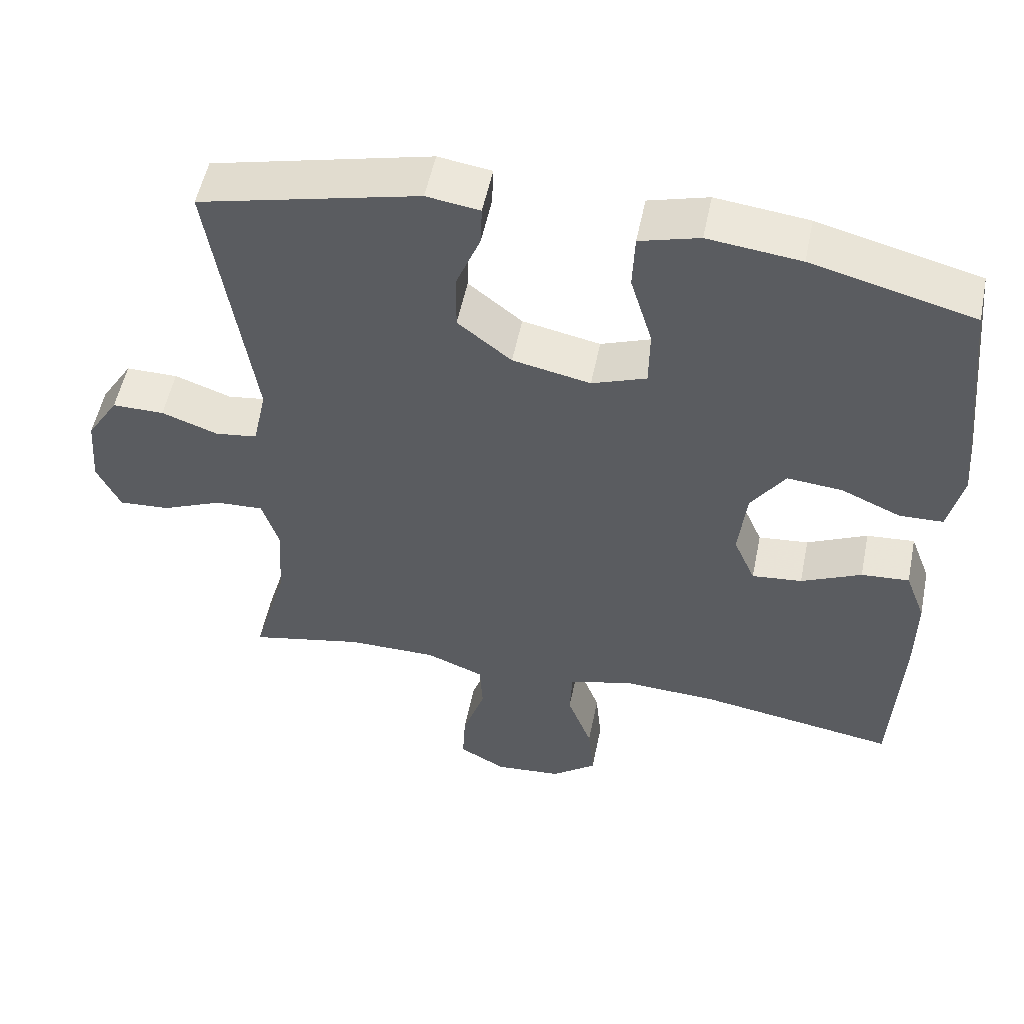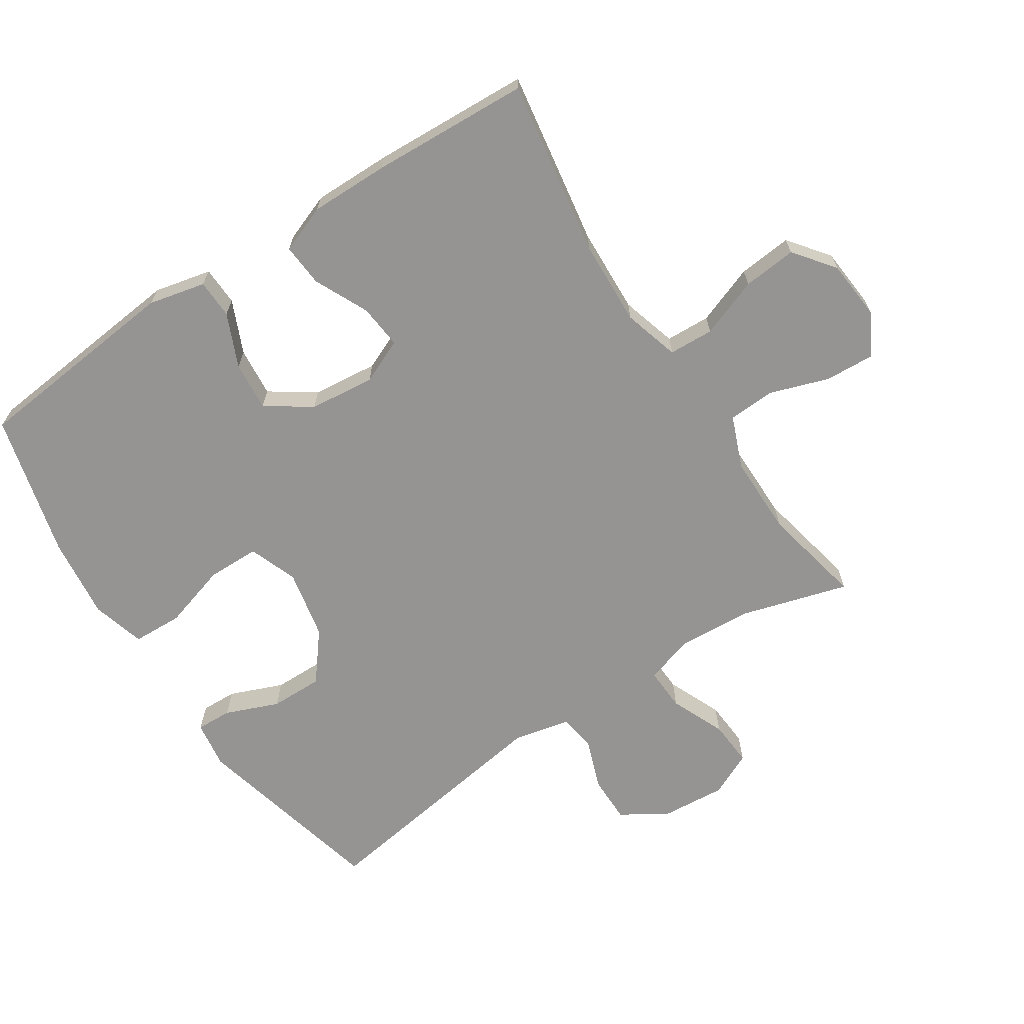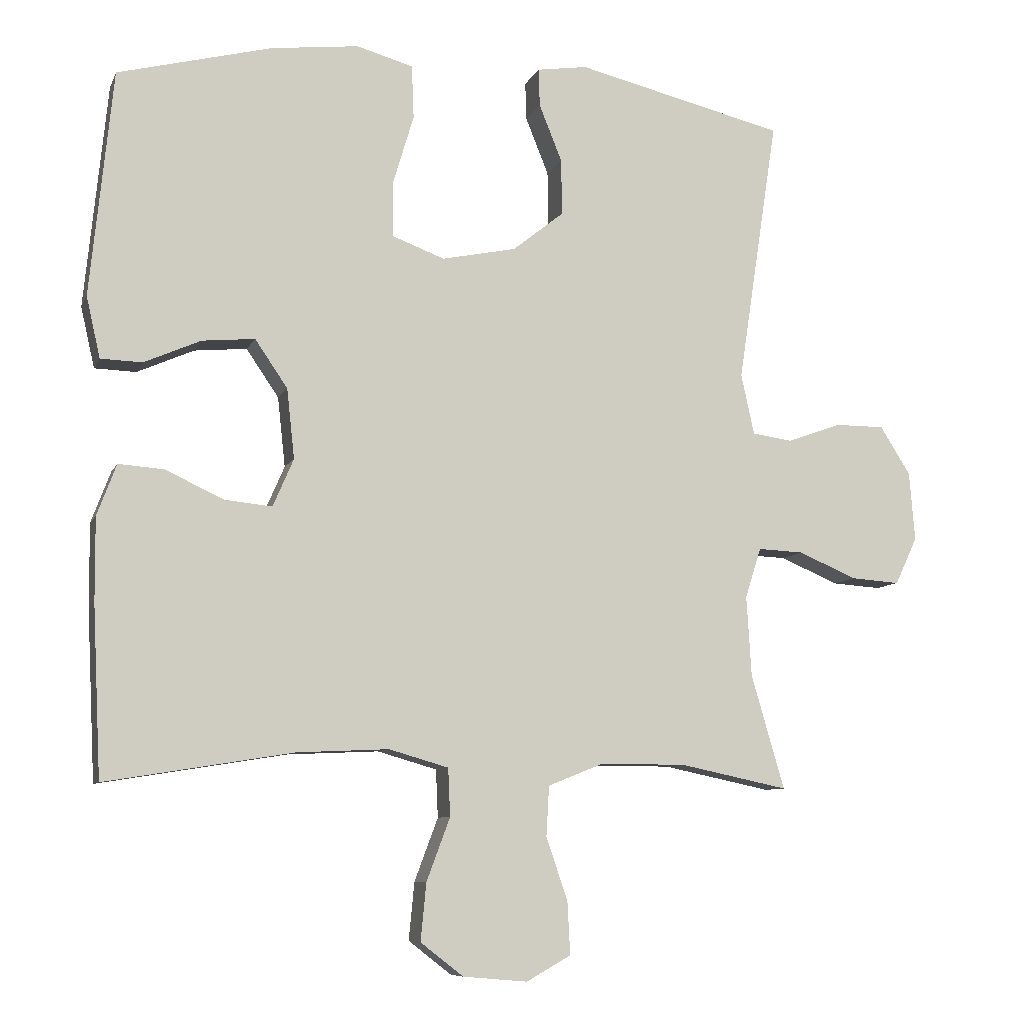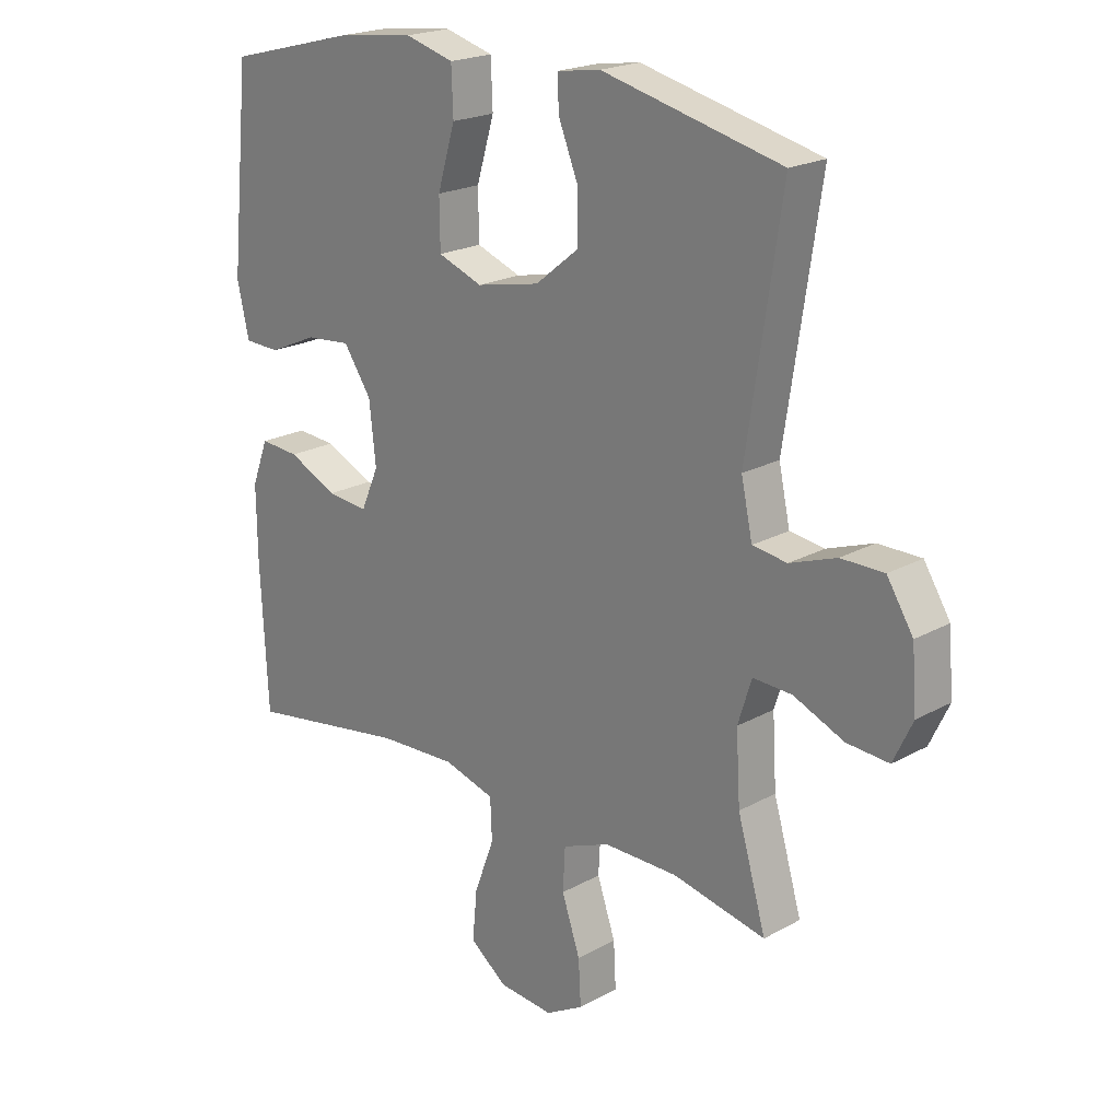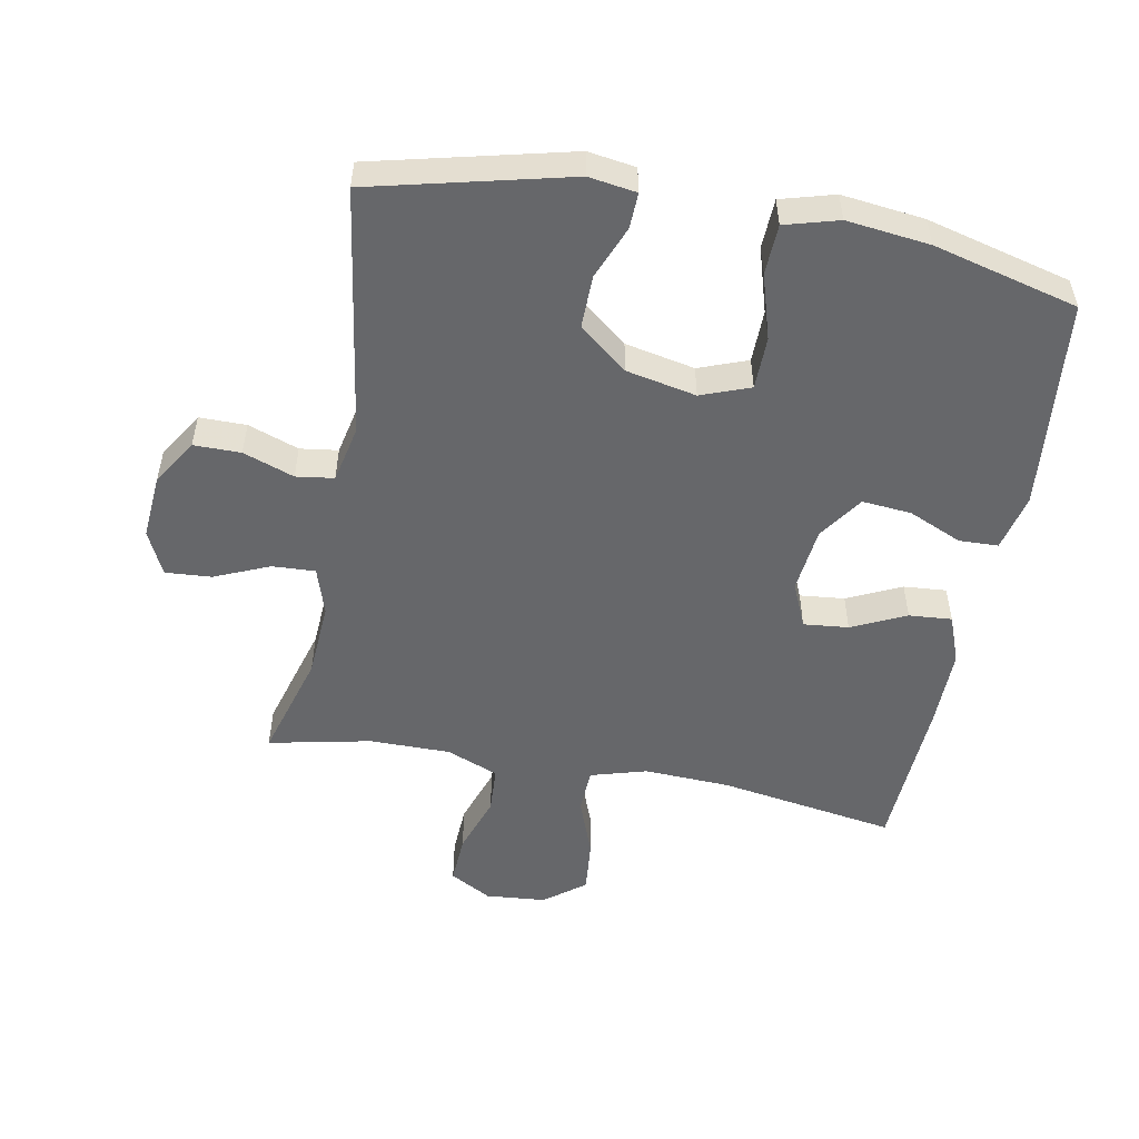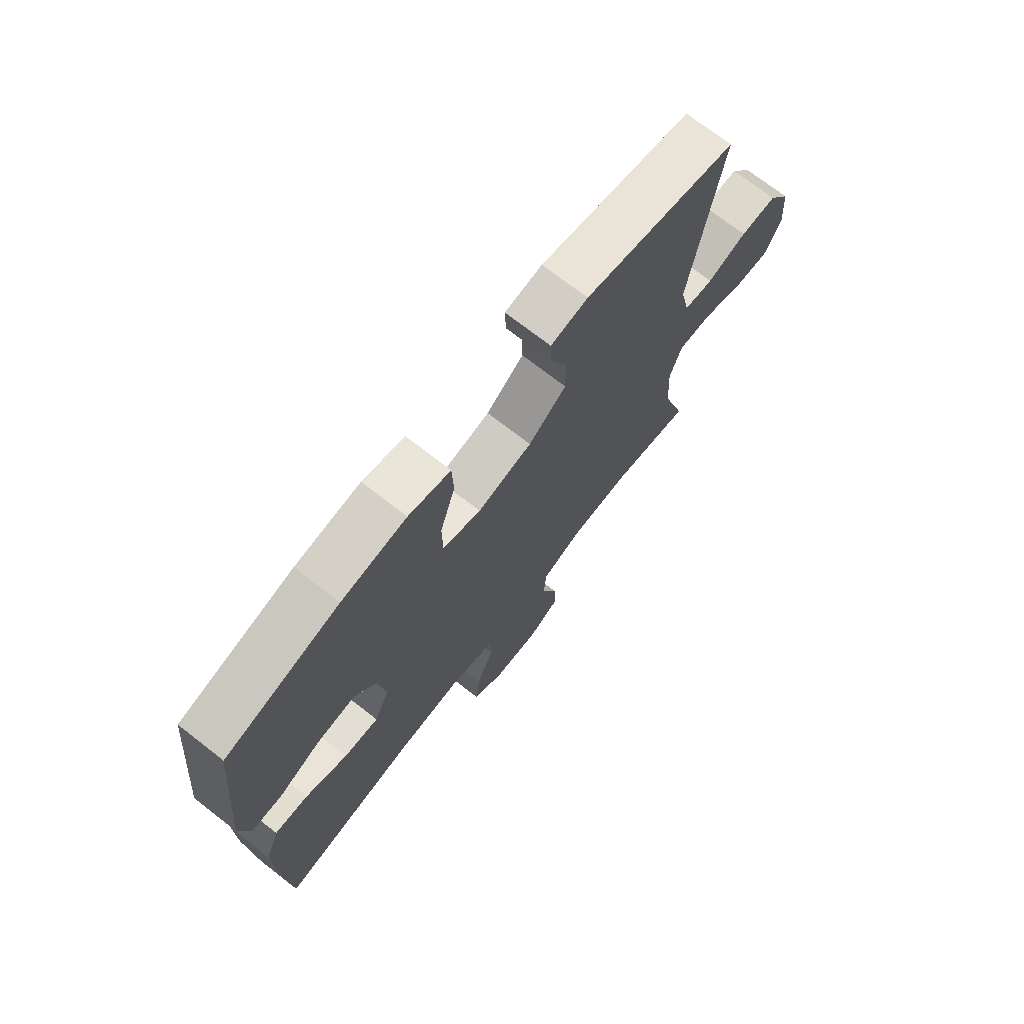
<metadata>
{"format":"obj","ext":"obj","renderer":"f3d","projection":"perspective","resolution":1024,"background":"white","views":[{"elev":53.4,"azim":11.5,"up":"+Z"},{"elev":-67.1,"azim":123.2,"up":"+Y"},{"elev":-8.2,"azim":163.9,"up":"+Z"},{"elev":20.9,"azim":-134.8,"up":"+Z"},{"elev":-52.1,"azim":-10.6,"up":"+Y"},{"elev":72.7,"azim":127.8,"up":"+Z"}]}
</metadata>
<code>
v -0.5 0.07 0.5
v -0.198 0.07 0.573
v -0.125 0.07 0.562
v -0.127 0.07 0.507
v -0.16 0.07 0.425
v -0.161 0.07 0.344
v -0.087 0.07 0.285
v 0.02 0.07 0.263
v 0.095 0.07 0.291
v 0.096 0.07 0.372
v 0.066 0.07 0.472
v 0.069 0.07 0.549
v 0.151 0.07 0.572
v 0.278 0.07 0.557
v 0.5 0.07 0.5
v 0.533 0.07 0.174
v 0.513 0.07 0.086
v 0.453 0.07 0.084
v 0.371 0.07 0.12
v 0.295 0.07 0.127
v 0.248 0.07 0.058
v 0.237 0.07 -0.043
v 0.267 0.07 -0.112
v 0.336 0.07 -0.105
v 0.419 0.07 -0.066
v 0.485 0.07 -0.061
v 0.513 0.07 -0.135
v 0.512 0.07 -0.256
v 0.5 0.07 -0.5
v 0.228 0.07 -0.456
v 0.096 0.07 -0.45
v 0.01 0.07 -0.475
v 0.007 0.07 -0.544
v 0.041 0.07 -0.635
v 0.049 0.07 -0.718
v -0.013 0.07 -0.766
v -0.106 0.07 -0.774
v -0.17 0.07 -0.738
v -0.166 0.07 -0.662
v -0.135 0.07 -0.571
v -0.139 0.07 -0.499
v -0.219 0.07 -0.467
v -0.343 0.07 -0.467
v -0.5 0.07 -0.5
v -0.452 0.07 -0.335
v -0.445 0.07 -0.219
v -0.468 0.07 -0.146
v -0.534 0.07 -0.149
v -0.618 0.07 -0.185
v -0.689 0.07 -0.19
v -0.721 0.07 -0.122
v -0.713 0.07 -0.022
v -0.669 0.07 0.048
v -0.597 0.07 0.048
v -0.519 0.07 0.02
v -0.461 0.07 0.028
v -0.442 0.07 0.116
v -0.5 0 0.5
v -0.198 0 0.573
v -0.125 0 0.562
v -0.127 0 0.507
v -0.16 0 0.425
v -0.161 0 0.344
v -0.087 0 0.285
v 0.02 0 0.263
v 0.095 0 0.291
v 0.096 0 0.372
v 0.066 0 0.472
v 0.069 0 0.549
v 0.151 0 0.572
v 0.278 0 0.557
v 0.5 0 0.5
v 0.533 0 0.174
v 0.513 0 0.086
v 0.453 0 0.084
v 0.371 0 0.12
v 0.295 0 0.127
v 0.248 0 0.058
v 0.237 0 -0.043
v 0.267 0 -0.112
v 0.336 0 -0.105
v 0.419 0 -0.066
v 0.485 0 -0.061
v 0.513 0 -0.135
v 0.512 0 -0.256
v 0.5 0 -0.5
v 0.228 0 -0.456
v 0.096 0 -0.45
v 0.01 0 -0.475
v 0.007 0 -0.544
v 0.041 0 -0.635
v 0.049 0 -0.718
v -0.013 0 -0.766
v -0.106 0 -0.774
v -0.17 0 -0.738
v -0.166 0 -0.662
v -0.135 0 -0.571
v -0.139 0 -0.499
v -0.219 0 -0.467
v -0.343 0 -0.467
v -0.5 0 -0.5
v -0.452 0 -0.335
v -0.445 0 -0.219
v -0.468 0 -0.146
v -0.534 0 -0.149
v -0.618 0 -0.185
v -0.689 0 -0.19
v -0.721 0 -0.122
v -0.713 0 -0.022
v -0.669 0 0.048
v -0.597 0 0.048
v -0.519 0 0.02
v -0.461 0 0.028
v -0.442 0 0.116
f 53 54 55
f 52 53 55
f 51 52 55
f 50 51 55
f 49 50 55
f 48 49 55
f 47 48 55 56
f 46 47 56 57
f 43 44 45
f 42 43 45 46
f 41 42 46 57
f 38 39 40
f 37 38 40
f 36 37 40
f 35 36 40
f 34 35 40
f 33 34 40
f 32 33 40 41
f 41 57 1
f 32 41 1
f 31 32 1
f 28 29 30
f 27 28 30
f 26 27 30
f 25 26 30
f 24 25 30
f 23 24 30 31
f 17 18 19
f 16 17 19
f 15 16 19
f 14 15 19
f 13 14 19
f 12 13 19
f 11 12 19
f 10 11 19
f 9 10 19 20
f 8 9 20 21
f 3 4 5
f 2 3 5
f 1 2 5
f 1 5 6
f 1 6 7
f 31 1 7
f 23 31 7
f 22 23 7
f 7 8 21 22
f 112 111 110
f 112 110 109
f 112 109 108
f 112 108 107
f 112 107 106
f 112 106 105
f 113 112 105 104
f 114 113 104 103
f 102 101 100
f 103 102 100 99
f 114 103 99 98
f 97 96 95
f 97 95 94
f 97 94 93
f 97 93 92
f 97 92 91
f 97 91 90
f 98 97 90 89
f 58 114 98
f 58 98 89
f 58 89 88
f 87 86 85
f 87 85 84
f 87 84 83
f 87 83 82
f 87 82 81
f 88 87 81 80
f 76 75 74
f 76 74 73
f 76 73 72
f 76 72 71
f 76 71 70
f 76 70 69
f 76 69 68
f 76 68 67
f 77 76 67 66
f 78 77 66 65
f 62 61 60
f 62 60 59
f 62 59 58
f 63 62 58
f 64 63 58
f 64 58 88
f 64 88 80
f 64 80 79
f 79 78 65 64
f 1 58 59 2
f 2 59 60 3
f 3 60 61 4
f 4 61 62 5
f 5 62 63 6
f 6 63 64 7
f 7 64 65 8
f 8 65 66 9
f 9 66 67 10
f 10 67 68 11
f 11 68 69 12
f 12 69 70 13
f 13 70 71 14
f 14 71 72 15
f 15 72 73 16
f 16 73 74 17
f 17 74 75 18
f 18 75 76 19
f 19 76 77 20
f 20 77 78 21
f 21 78 79 22
f 22 79 80 23
f 23 80 81 24
f 24 81 82 25
f 25 82 83 26
f 26 83 84 27
f 27 84 85 28
f 28 85 86 29
f 29 86 87 30
f 30 87 88 31
f 31 88 89 32
f 32 89 90 33
f 33 90 91 34
f 34 91 92 35
f 35 92 93 36
f 36 93 94 37
f 37 94 95 38
f 38 95 96 39
f 39 96 97 40
f 40 97 98 41
f 41 98 99 42
f 42 99 100 43
f 43 100 101 44
f 44 101 102 45
f 45 102 103 46
f 46 103 104 47
f 47 104 105 48
f 48 105 106 49
f 49 106 107 50
f 50 107 108 51
f 51 108 109 52
f 52 109 110 53
f 53 110 111 54
f 54 111 112 55
f 55 112 113 56
f 56 113 114 57
f 57 114 58 1

</code>
